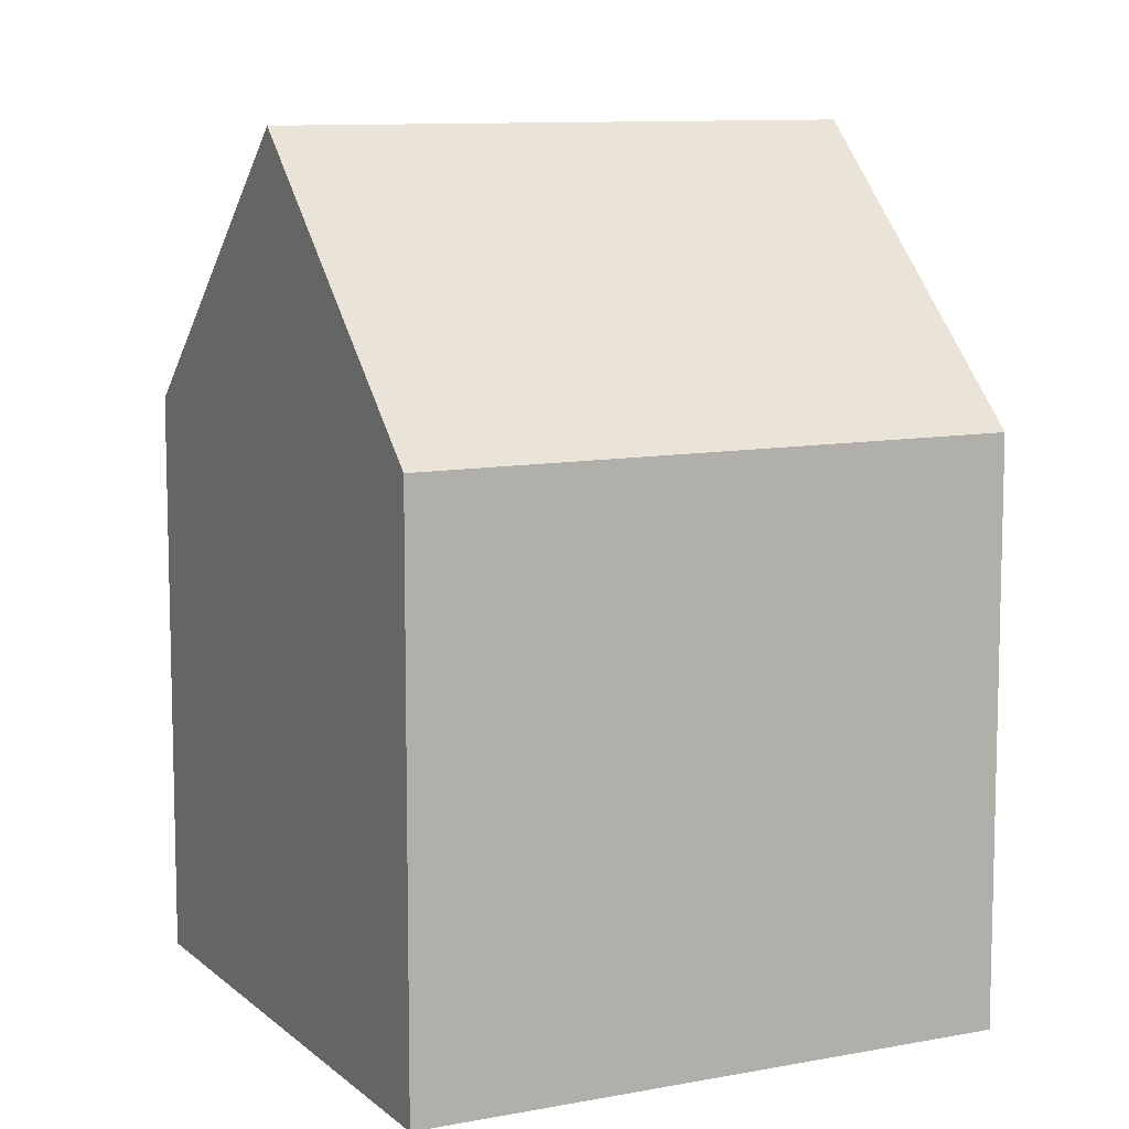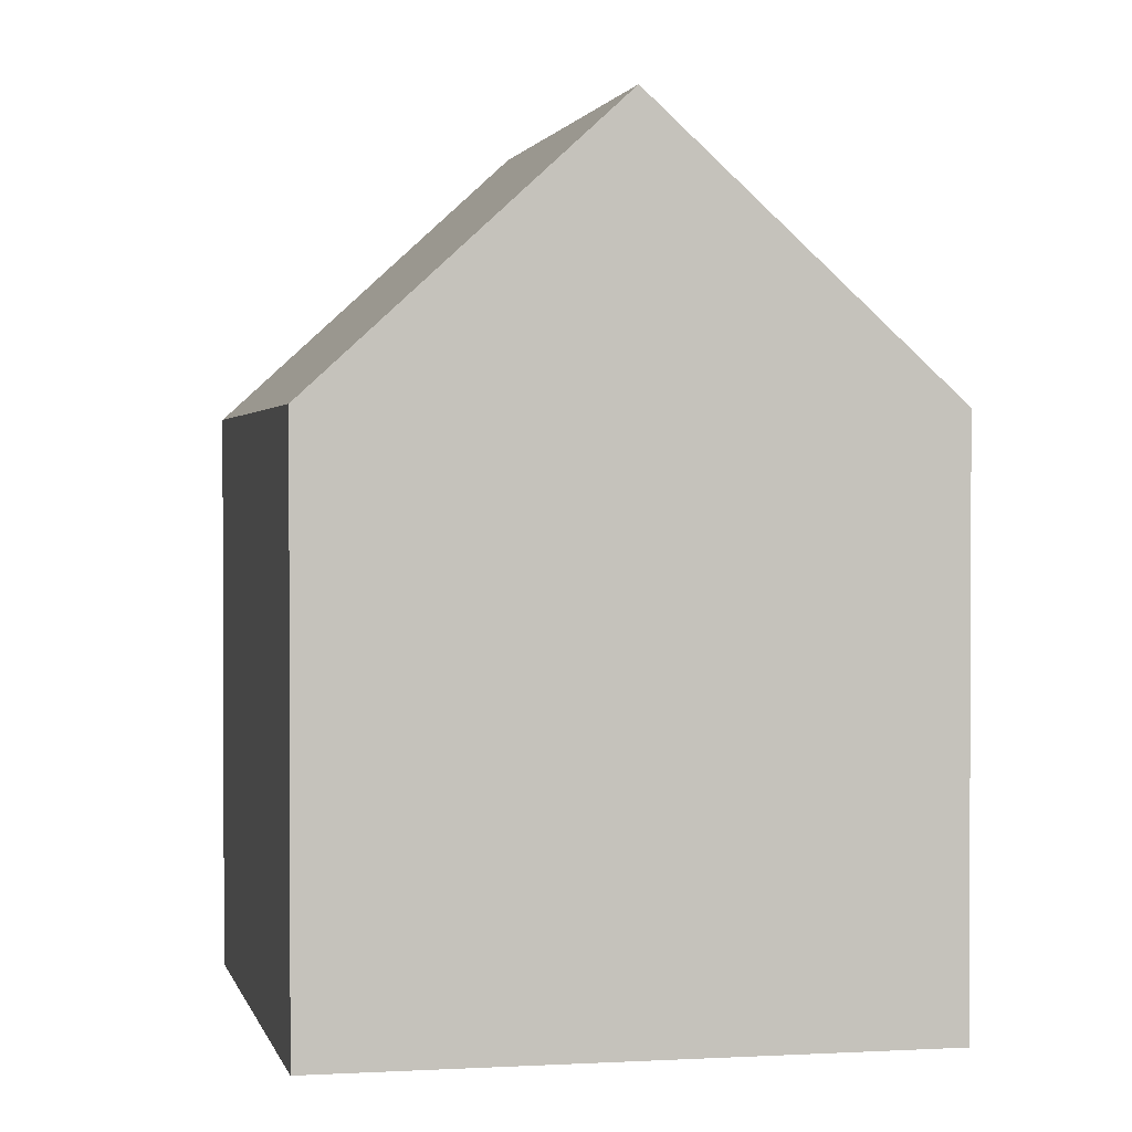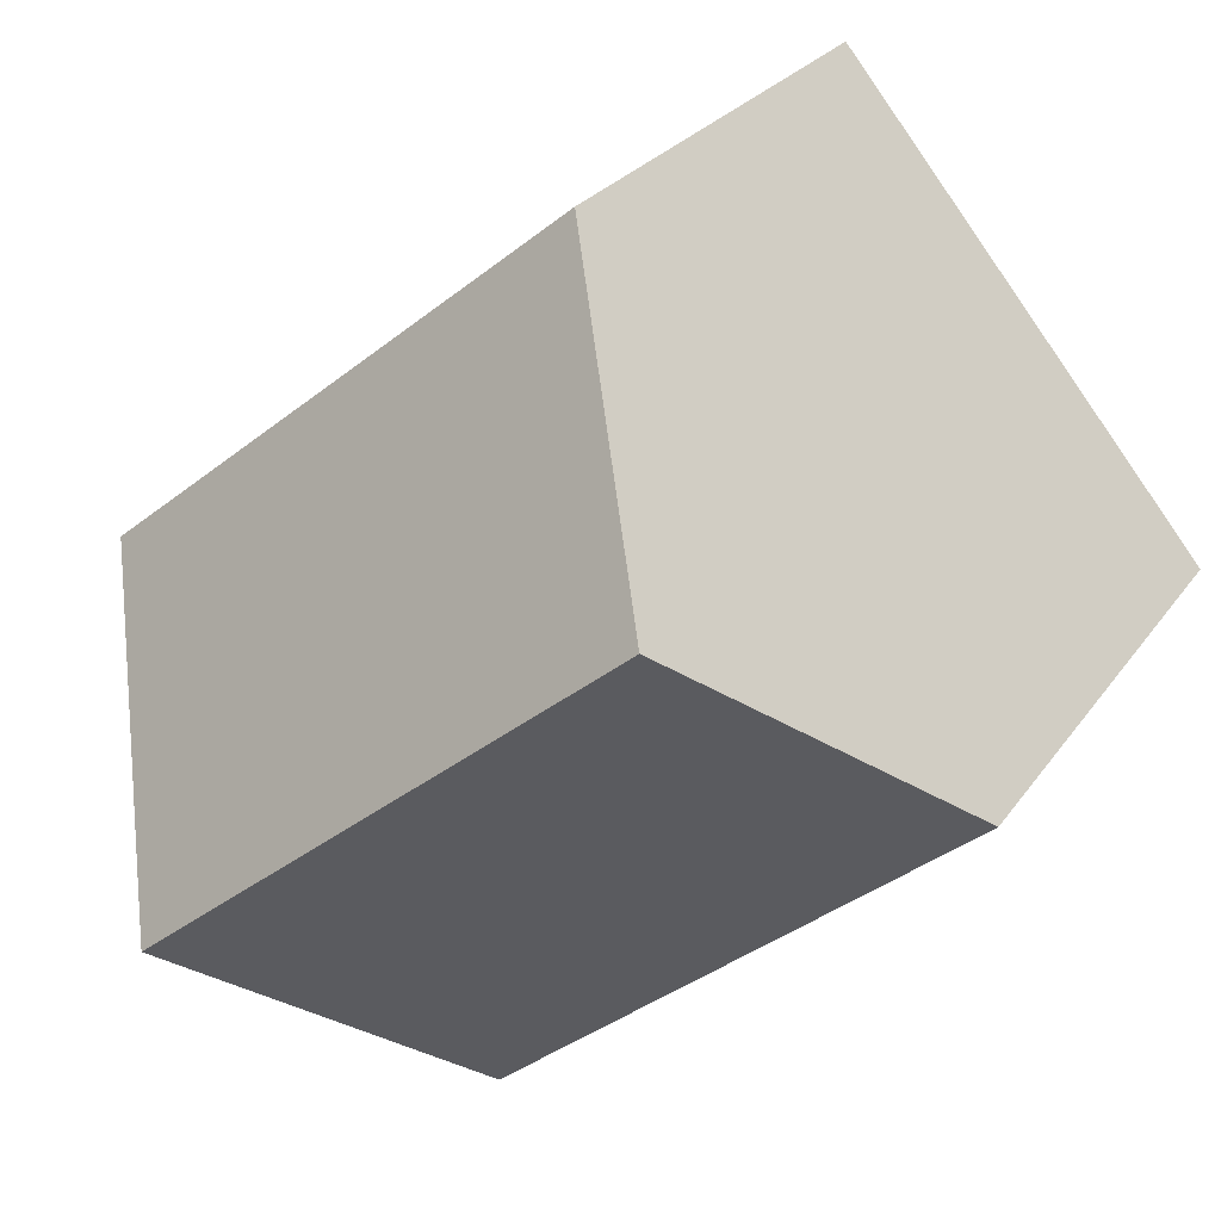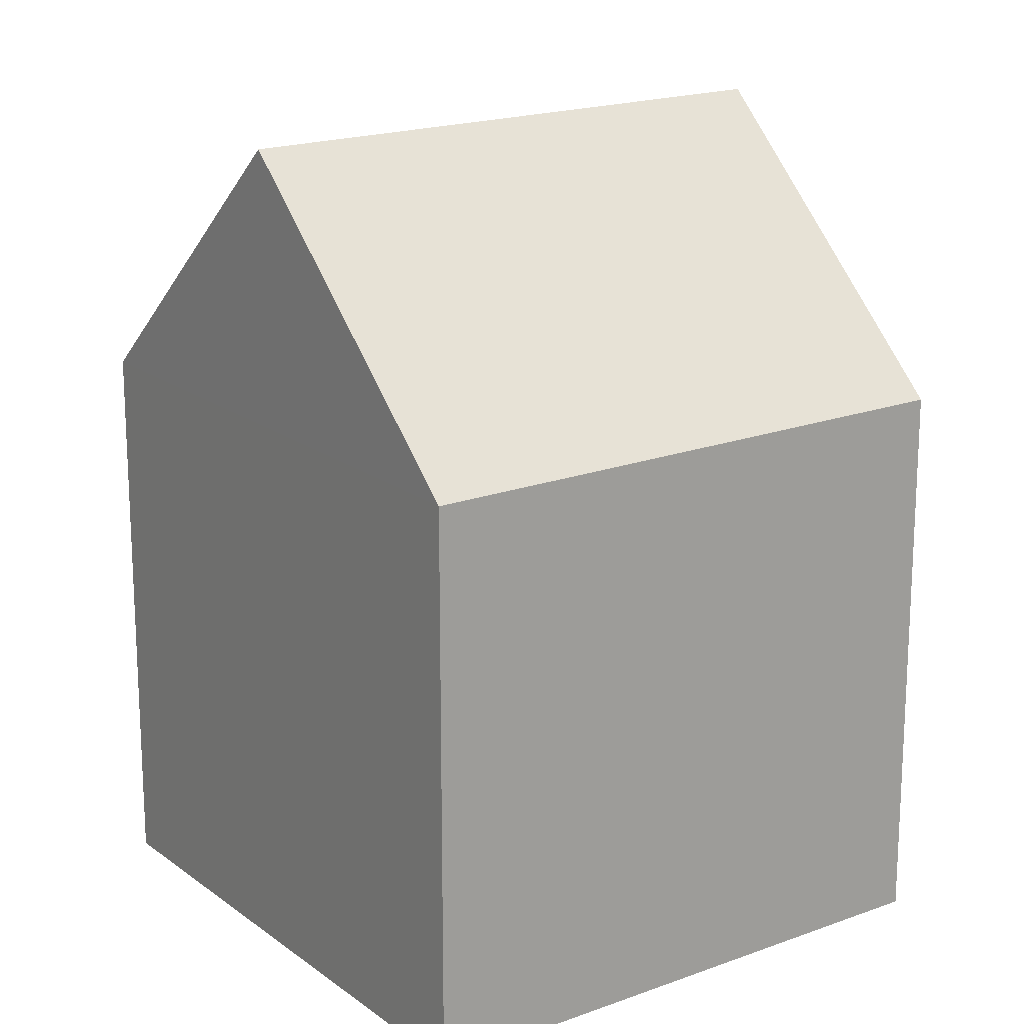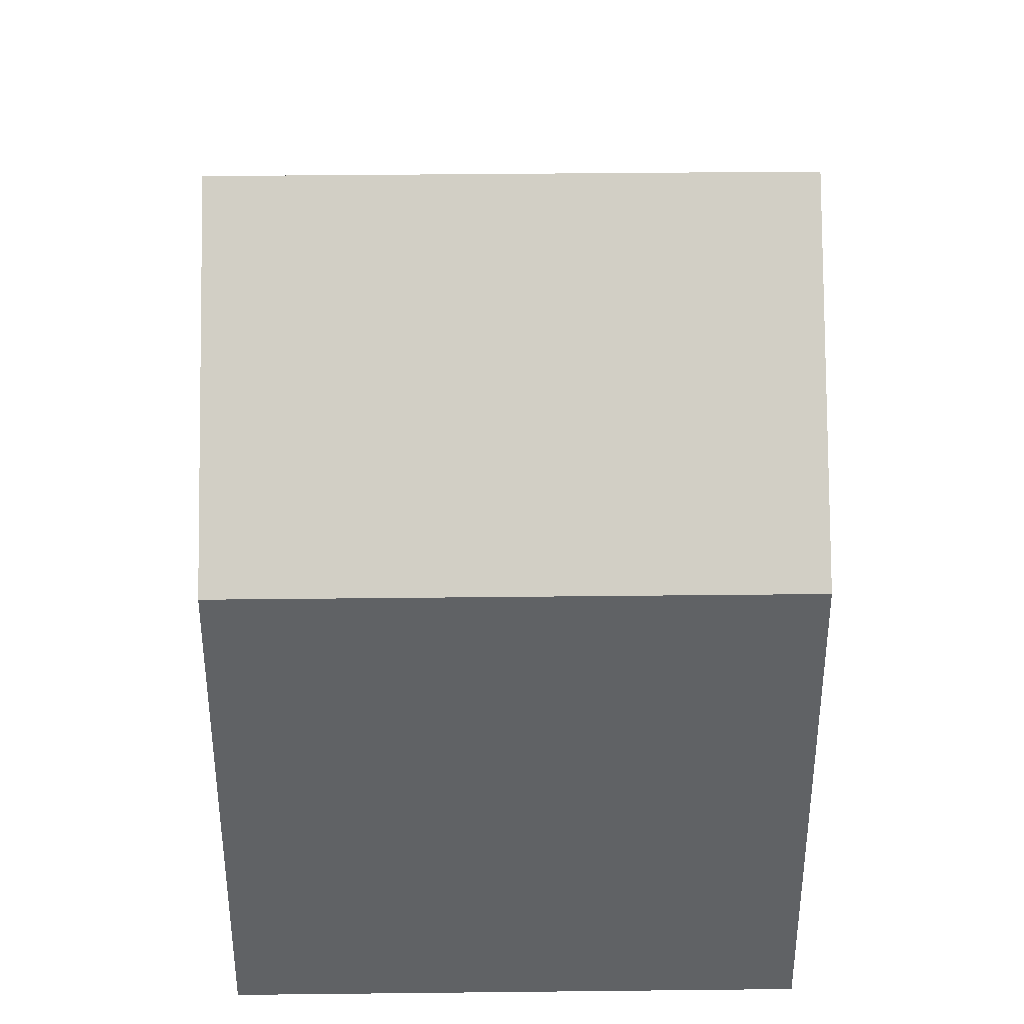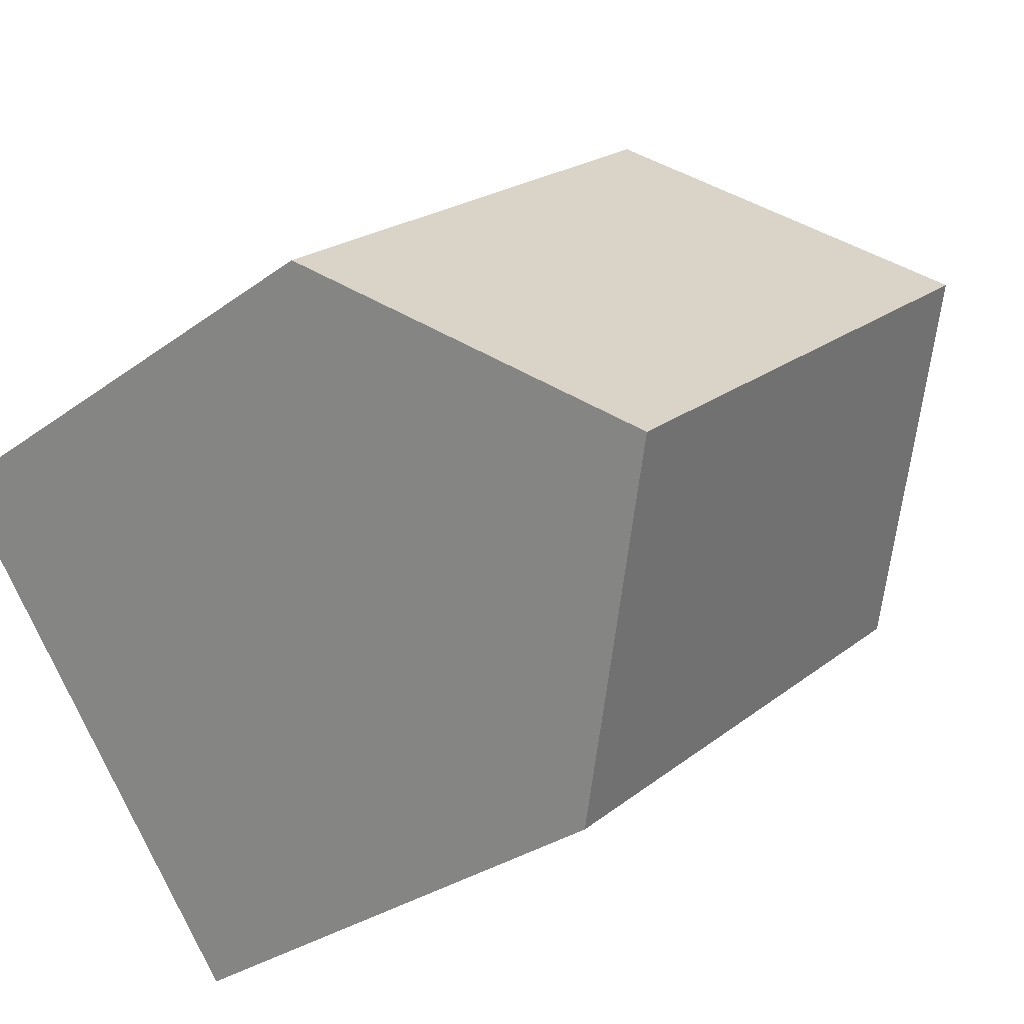
<metadata>
{"format":"obj","ext":"obj","renderer":"f3d","projection":"perspective","resolution":1024,"background":"white","views":[{"elev":9.8,"azim":-167.6,"up":"+Y"},{"elev":1.5,"azim":-62.9,"up":"+Y"},{"elev":24.9,"azim":-153.9,"up":"+Z"},{"elev":18.5,"azim":3.5,"up":"+Y"},{"elev":39.6,"azim":-141.7,"up":"+Y"},{"elev":-29.9,"azim":137.0,"up":"+Z"}]}
</metadata>
<code>
v  0 5.575 3.414e-16
v  6.408 8.288 -1.382
v  4.548 5.575 -3.695
v  1.872 8.288 2.303
v  8.268 5.575 0.931
v  3.743 5.575 4.607
v  4.548 2.263e-16 -3.695
v  0 0 0
v  3.743 -2.821e-16 4.607
v  1.872 -1.41e-16 2.303
v  8.268 -5.701e-17 0.931
v  6.408 8.462e-17 -1.382
g defaultobject
f 1 2 3
f 2 1 4
f 4 5 2
f 5 4 6
f 7 1 3
f 1 7 8
f 1 6 4
f 6 1 8
f 6 8 9
f 9 8 10
f 9 5 6
f 5 9 11
f 5 3 2
f 3 5 7
f 7 5 11
f 7 11 12
f 10 11 9
f 11 10 8
f 11 8 12
f 12 8 7

</code>
